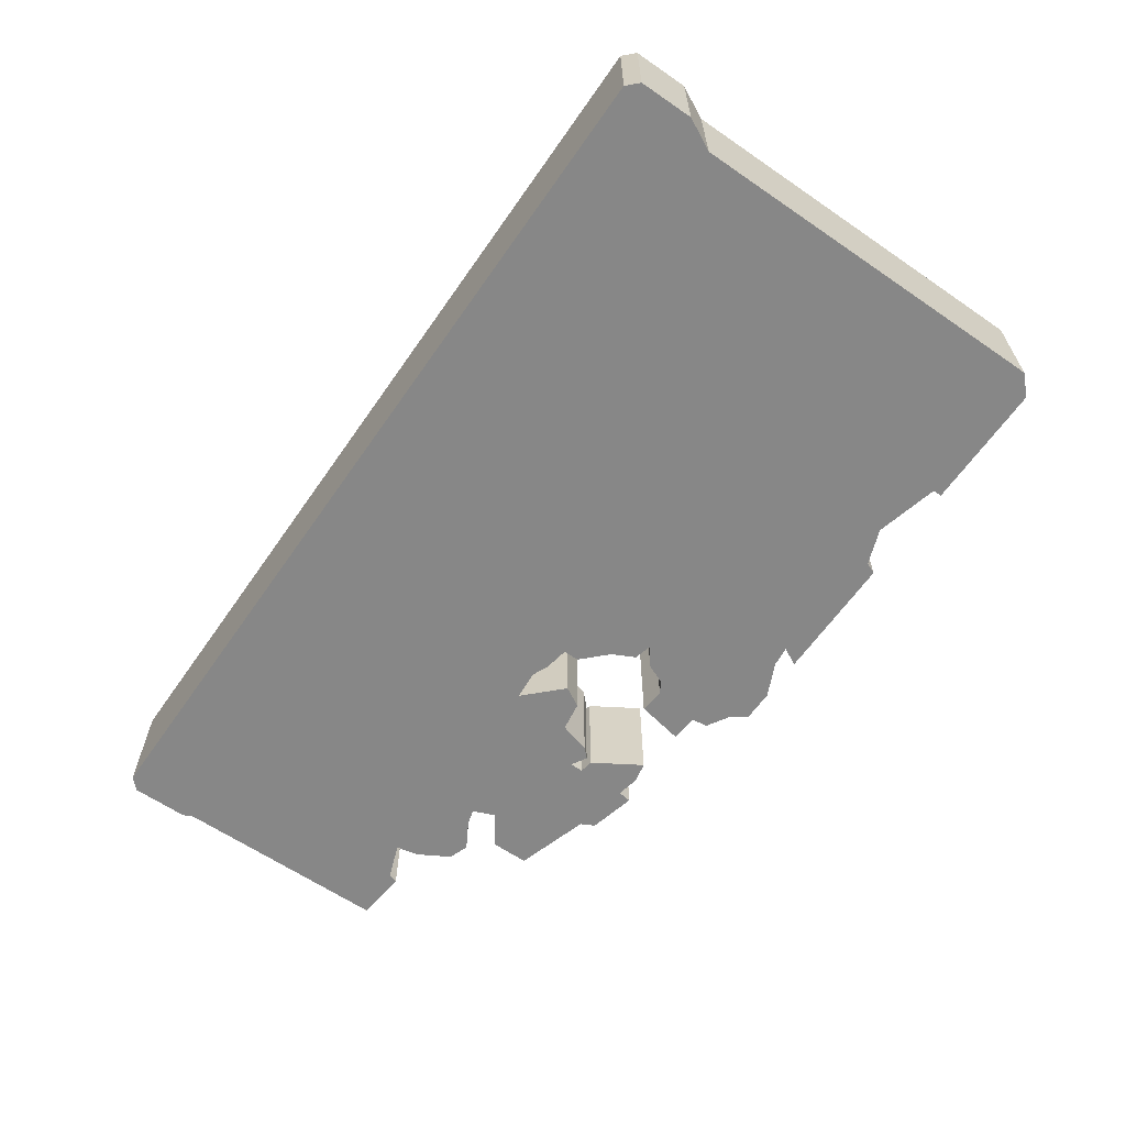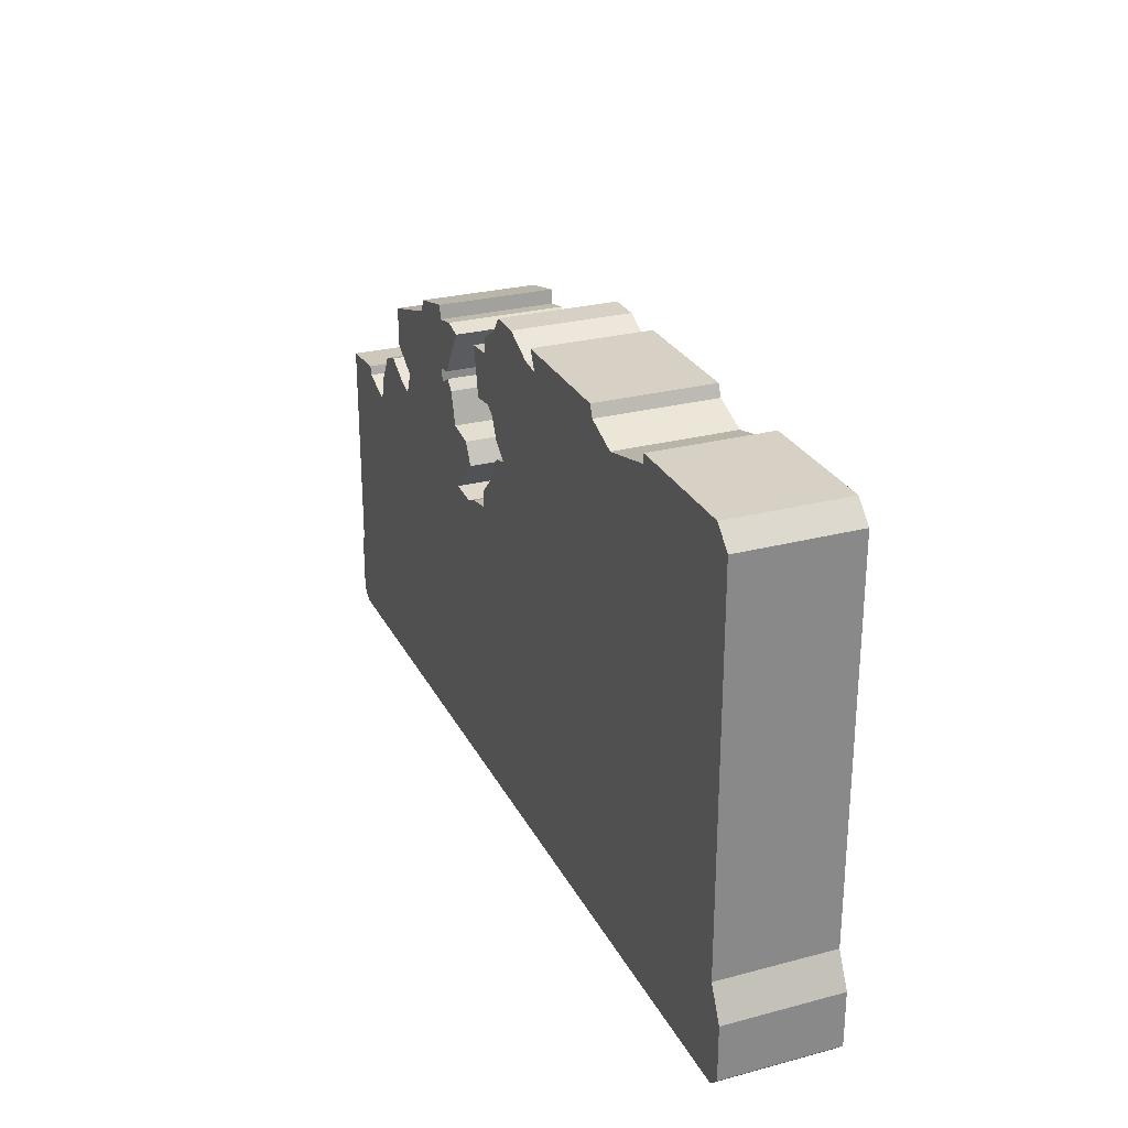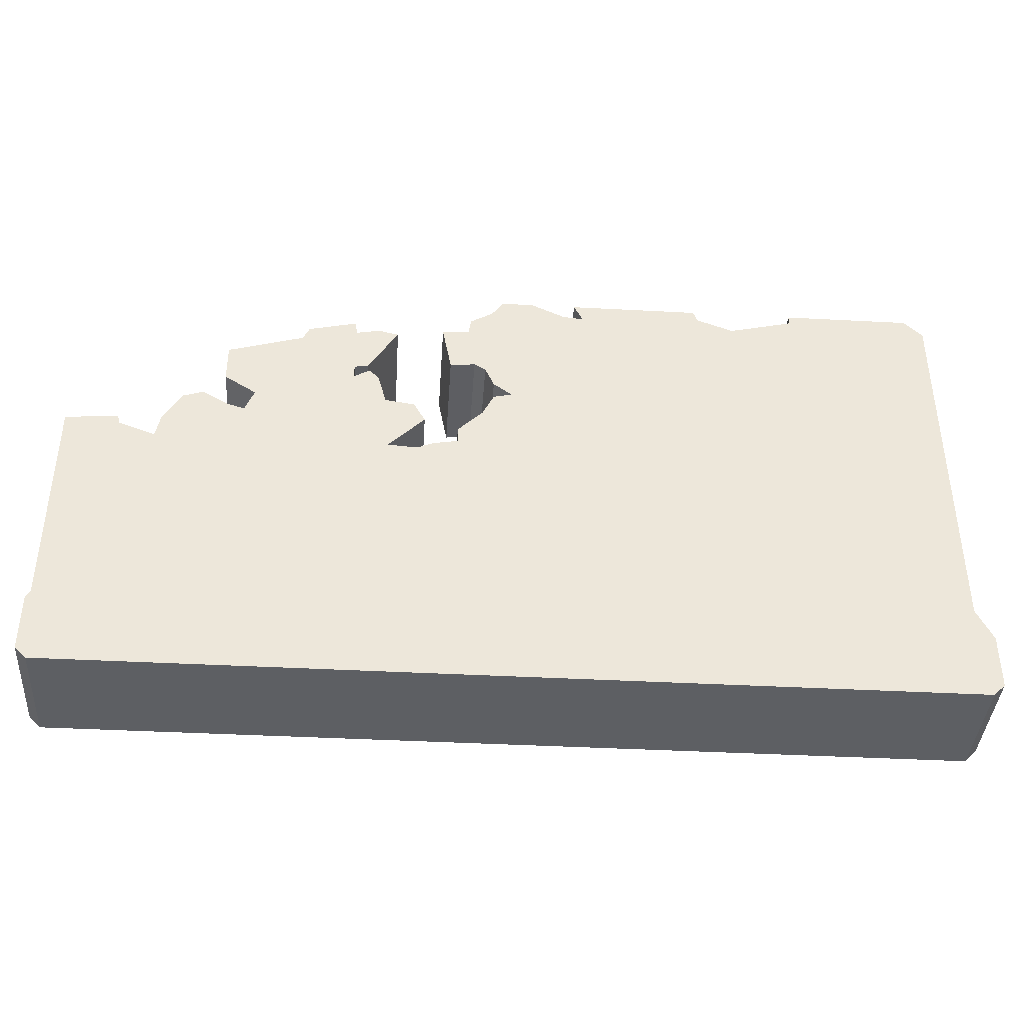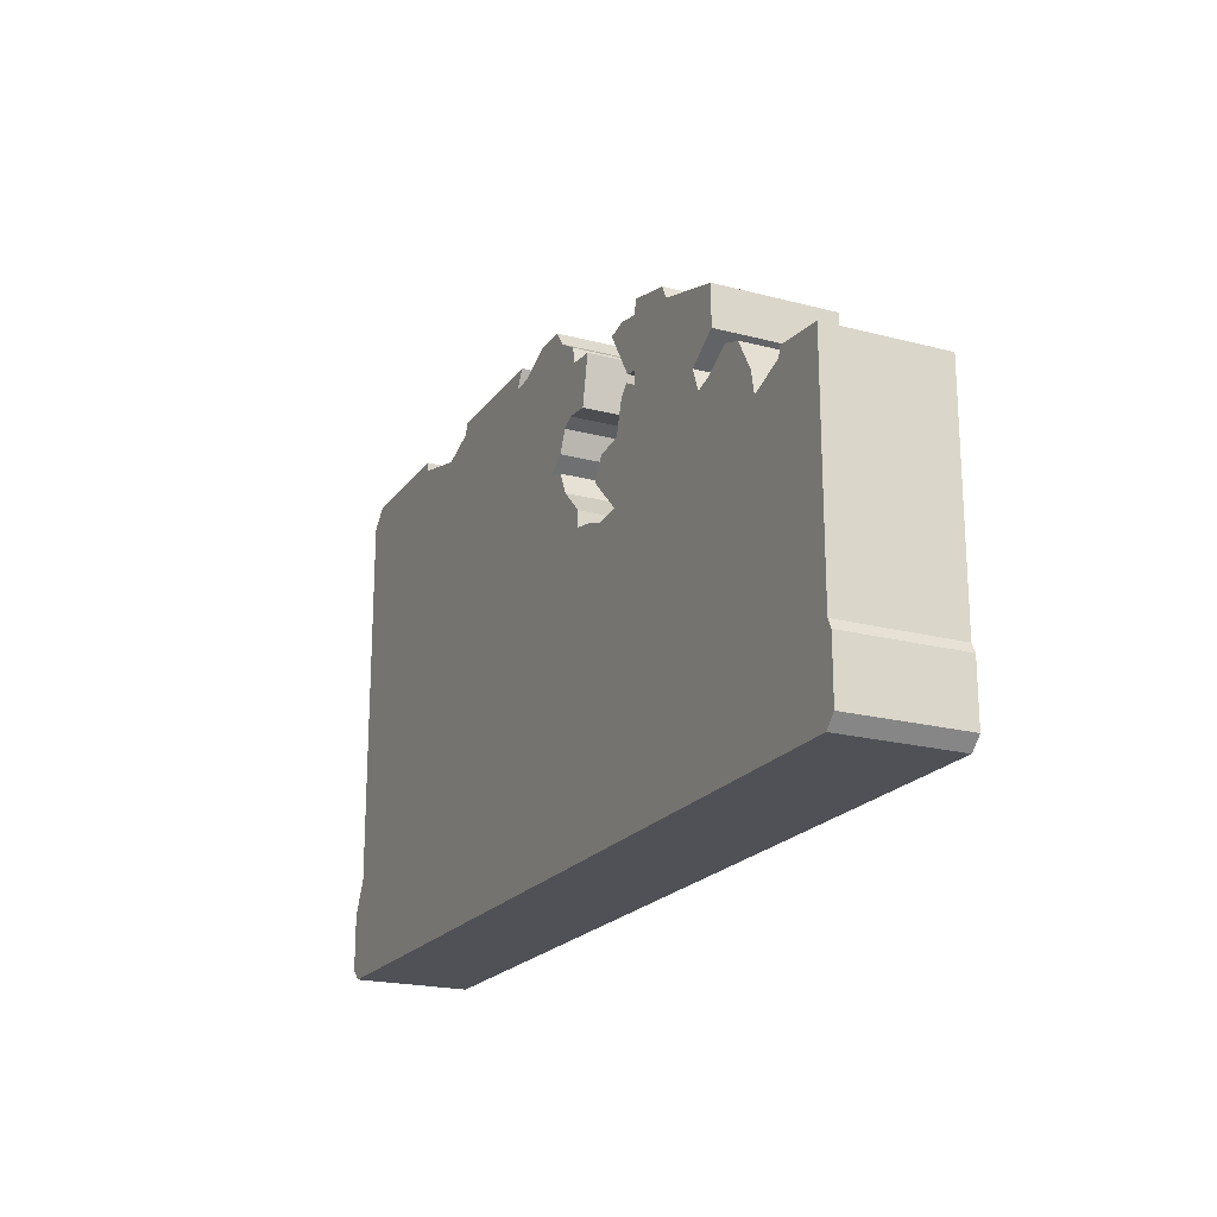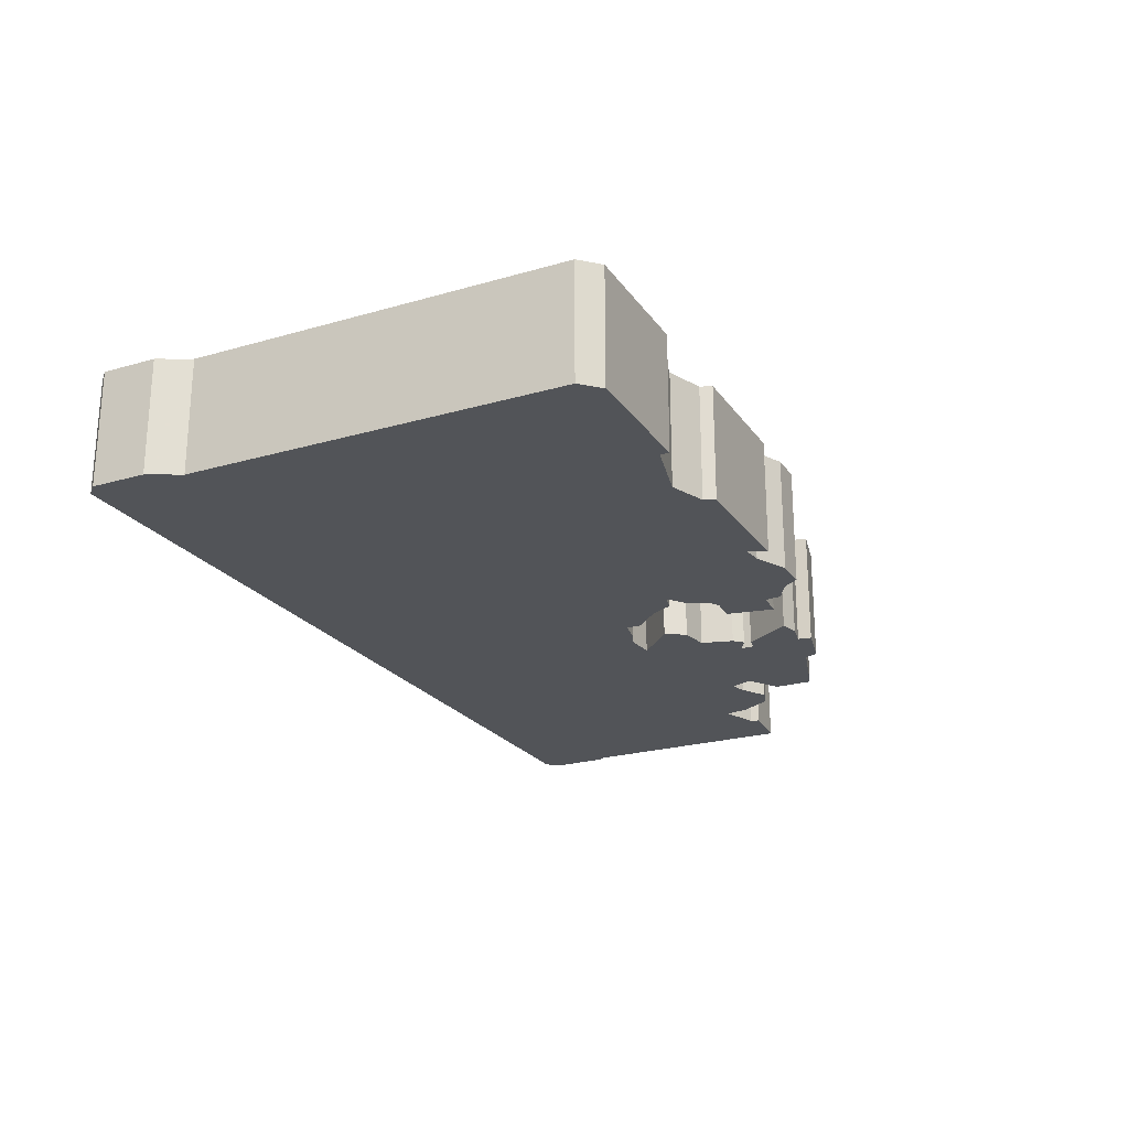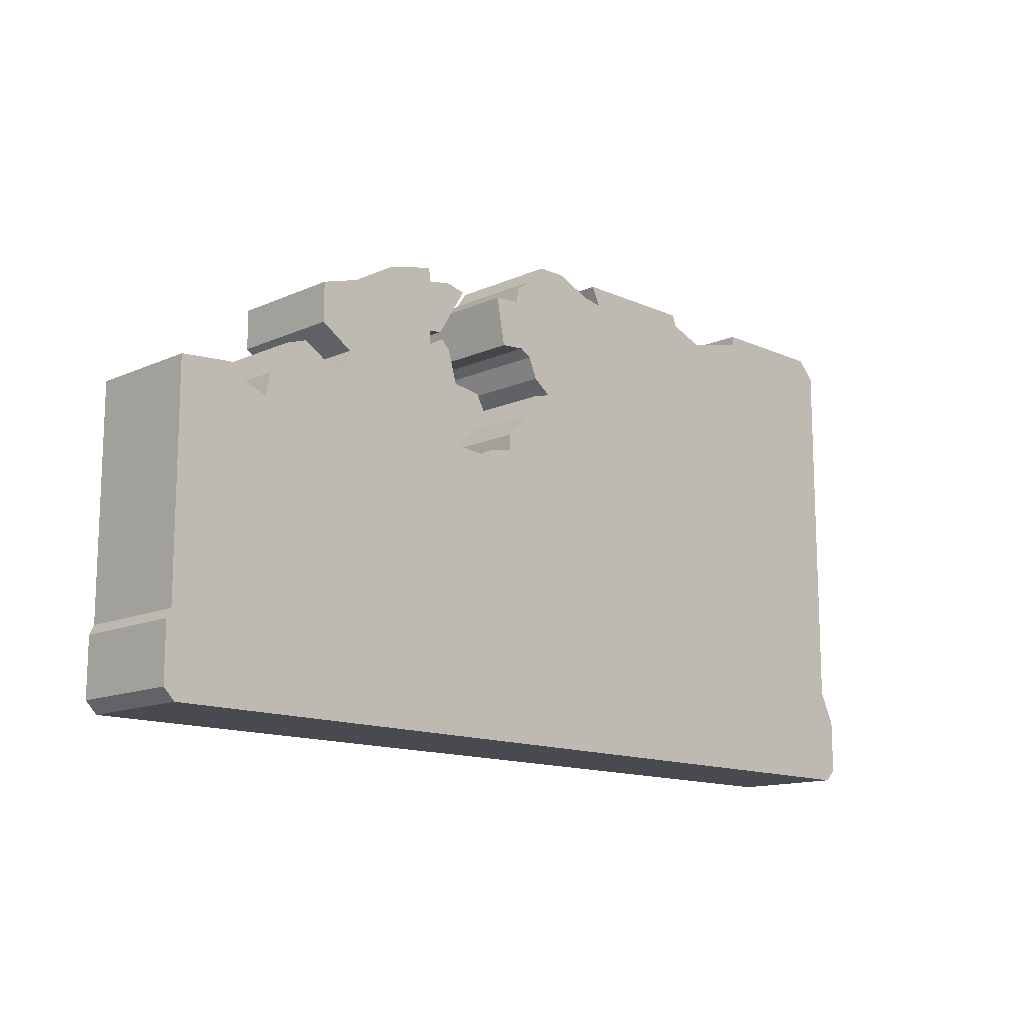
<metadata>
{"format":"obj","ext":"obj","renderer":"f3d","projection":"perspective","resolution":1024,"background":"white","views":[{"elev":-62.4,"azim":55.2,"up":"+Z"},{"elev":27.0,"azim":67.7,"up":"+Y"},{"elev":-40.0,"azim":-3.8,"up":"+Y"},{"elev":-20.4,"azim":-115.6,"up":"+Y"},{"elev":-23.0,"azim":116.2,"up":"+Z"},{"elev":-13.5,"azim":-45.0,"up":"+Y"}]}
</metadata>
<code>
g sbg_gravedigger001_c_panel01_03
v 1.31 2.12 0
v 1.03 2.05 0
v 0.87 2.11 0
v 0.85 2.16 0
v 0.28 2.16 0
v 0.32 2.08 0
v 0.23 2.09 0
v 0.08 2.16 0
v -0.06 2.16 0
v -0.11 2.09 0
v -0.21 2.03 0
v -0.22 1.96 0
v -0.34 1.95 0
v -0.3 1.74 0
v -0.19 1.75 0
v -0.14 1.72 0
v -0.1 1.63 0
v -0.02 1.57 0
v -0.1 1.55 0
v -0.15 1.45 0
v -0.26 1.34 0
v -0.26 1.27 0
v -0.37 1.25 0
v -0.44 1.22 0
v -0.57 1.23 0
v -0.41 1.39 0
v -0.46 1.48 0
v -0.59 1.5 0
v -0.63 1.64 0
v -0.67 1.68 0
v -0.74 1.64 0
v -0.74 1.7 0
v -0.68 1.71 0
v -0.55 1.92 0
v -0.64 1.94 0
v -0.74 1.92 0
v -0.75 1.98 0
v -0.96 1.93 0
v -0.99 1.87 0
v -1.32 1.77 0
v -1.32 1.6 0
v -1.18 1.51 0
v -1.22 1.41 0
v -1.29 1.43 0
v -1.41 1.5 0
v -1.5 1.47 0
v -1.58 1.33 0
v -1.6 1.23 0
v -1.76 1.29 0
v -1.77 1.33 0
v -2 1.31 0
v -2 0.34 0
v -2.02 0.3 0
v -2.02 0.05 0
v -1.97 0 0
v 1.97 0 0
v 2.02 0.05 0
v 2.02 0.29 0
v 1.95 0.43 0
v 1.95 2.08 0
v 1.87 2.16 0
v 1.31 2.16 0
v 1.31 2.12 0.5
v 1.03 2.05 0.5
v 0.87 2.11 0.5
v 0.85 2.16 0.5
v 0.28 2.16 0.5
v 0.32 2.08 0.5
v 0.23 2.09 0.5
v 0.08 2.16 0.5
v -0.06 2.16 0.5
v -0.11 2.09 0.5
v -0.21 2.03 0.5
v -0.22 1.96 0.5
v -0.34 1.95 0.5
v -0.3 1.74 0.5
v -0.19 1.75 0.5
v -0.14 1.72 0.5
v -0.1 1.63 0.5
v -0.02 1.57 0.5
v -0.1 1.55 0.5
v -0.15 1.45 0.5
v -0.26 1.34 0.5
v -0.26 1.27 0.5
v -0.37 1.25 0.5
v -0.44 1.22 0.5
v -0.57 1.23 0.5
v -0.41 1.39 0.5
v -0.46 1.48 0.5
v -0.59 1.5 0.5
v -0.63 1.64 0.5
v -0.67 1.68 0.5
v -0.74 1.64 0.5
v -0.74 1.7 0.5
v -0.68 1.71 0.5
v -0.55 1.92 0.5
v -0.64 1.94 0.5
v -0.74 1.92 0.5
v -0.75 1.98 0.5
v -0.96 1.93 0.5
v -0.99 1.87 0.5
v -1.32 1.77 0.5
v -1.32 1.6 0.5
v -1.18 1.51 0.5
v -1.22 1.41 0.5
v -1.29 1.43 0.5
v -1.41 1.5 0.5
v -1.5 1.47 0.5
v -1.58 1.33 0.5
v -1.6 1.23 0.5
v -1.76 1.29 0.5
v -1.77 1.33 0.5
v -2 1.31 0.5
v -2 0.34 0.5
v -2.02 0.3 0.5
v -2.02 0.05 0.5
v -1.97 0 0.5
v 1.97 0 0.5
v 2.02 0.05 0.5
v 2.02 0.29 0.5
v 1.95 0.43 0.5
v 1.95 2.08 0.5
v 1.87 2.16 0.5
v 1.31 2.16 0.5
g sbg_gravedigger001_c_panel01_03_0
f 62 61 1
f 61 60 1
f 59 58 56
f 60 59 1
f 58 57 56
f 53 52 55
f 54 53 55
f 55 52 25
f 49 48 52
f 51 50 49
f 51 49 52
f 52 48 25
f 44 43 48
f 47 44 48
f 46 45 44
f 46 44 47
f 48 43 25
f 43 42 25
f 42 41 40
f 42 40 39
f 39 38 36
f 42 39 31
f 38 37 36
f 39 36 32
f 32 36 33
f 36 35 33
f 34 33 35
f 39 32 31
f 31 30 29
f 42 31 25
f 31 29 28
f 31 28 25
f 25 28 26
f 28 27 26
f 55 25 24
f 56 55 24
f 24 23 22
f 56 24 22
f 22 21 20
f 22 20 18
f 20 19 18
f 22 18 59
f 18 17 16
f 2 59 18
f 14 13 12
f 15 14 12
f 16 15 12
f 7 6 18
f 12 10 16
f 11 10 12
f 8 7 10
f 9 8 10
f 16 7 18
f 10 7 16
f 3 2 18
f 5 4 6
f 6 3 18
f 4 3 6
f 2 1 59
f 56 22 59
f 62 123 61
f 123 62 124
f 1 124 62
f 124 1 63
f 61 122 60
f 122 61 123
f 59 120 58
f 120 59 121
f 60 121 59
f 121 60 122
f 57 118 56
f 118 57 119
f 58 119 57
f 119 58 120
f 53 114 52
f 114 53 115
f 54 115 53
f 115 54 116
f 55 116 54
f 116 55 117
f 49 110 48
f 110 49 111
f 50 111 49
f 111 50 112
f 51 112 50
f 112 51 113
f 52 113 51
f 113 52 114
f 44 105 43
f 105 44 106
f 48 109 47
f 109 48 110
f 45 106 44
f 106 45 107
f 46 107 45
f 107 46 108
f 47 108 46
f 108 47 109
f 43 104 42
f 104 43 105
f 41 102 40
f 102 41 103
f 42 103 41
f 103 42 104
f 40 101 39
f 101 40 102
f 39 100 38
f 100 39 101
f 37 98 36
f 98 37 99
f 38 99 37
f 99 38 100
f 33 94 32
f 94 33 95
f 36 97 35
f 97 36 98
f 34 95 33
f 95 34 96
f 35 96 34
f 96 35 97
f 32 93 31
f 93 32 94
f 30 91 29
f 91 30 92
f 31 92 30
f 92 31 93
f 29 90 28
f 90 29 91
f 26 87 25
f 87 26 88
f 27 88 26
f 88 27 89
f 28 89 27
f 89 28 90
f 25 86 24
f 86 25 87
f 56 117 55
f 117 56 118
f 23 84 22
f 84 23 85
f 24 85 23
f 85 24 86
f 21 82 20
f 82 21 83
f 22 83 21
f 83 22 84
f 19 80 18
f 80 19 81
f 20 81 19
f 81 20 82
f 17 78 16
f 78 17 79
f 18 79 17
f 79 18 80
f 13 74 12
f 74 13 75
f 14 75 13
f 75 14 76
f 15 76 14
f 76 15 77
f 16 77 15
f 77 16 78
f 7 68 6
f 68 7 69
f 11 72 10
f 72 11 73
f 12 73 11
f 73 12 74
f 8 69 7
f 69 8 70
f 9 70 8
f 70 9 71
f 10 71 9
f 71 10 72
f 3 64 2
f 64 3 65
f 5 66 4
f 66 5 67
f 6 67 5
f 67 6 68
f 4 65 3
f 65 4 66
f 2 63 1
f 63 2 64
f 63 123 124
f 63 122 123
f 118 120 121
f 63 121 122
f 118 119 120
f 117 114 115
f 117 115 116
f 87 114 117
f 114 110 111
f 111 112 113
f 114 111 113
f 87 110 114
f 110 105 106
f 110 106 109
f 106 107 108
f 109 106 108
f 87 105 110
f 87 104 105
f 102 103 104
f 101 102 104
f 98 100 101
f 93 101 104
f 98 99 100
f 94 98 101
f 95 98 94
f 95 97 98
f 97 95 96
f 93 94 101
f 91 92 93
f 87 93 104
f 90 91 93
f 87 90 93
f 88 90 87
f 88 89 90
f 86 87 117
f 86 117 118
f 84 85 86
f 84 86 118
f 82 83 84
f 80 82 84
f 80 81 82
f 121 80 84
f 78 79 80
f 80 121 64
f 74 75 76
f 74 76 77
f 74 77 78
f 80 68 69
f 78 72 74
f 74 72 73
f 72 69 70
f 72 70 71
f 80 69 78
f 78 69 72
f 80 64 65
f 68 66 67
f 80 65 68
f 68 65 66
f 121 63 64
f 121 84 118

</code>
